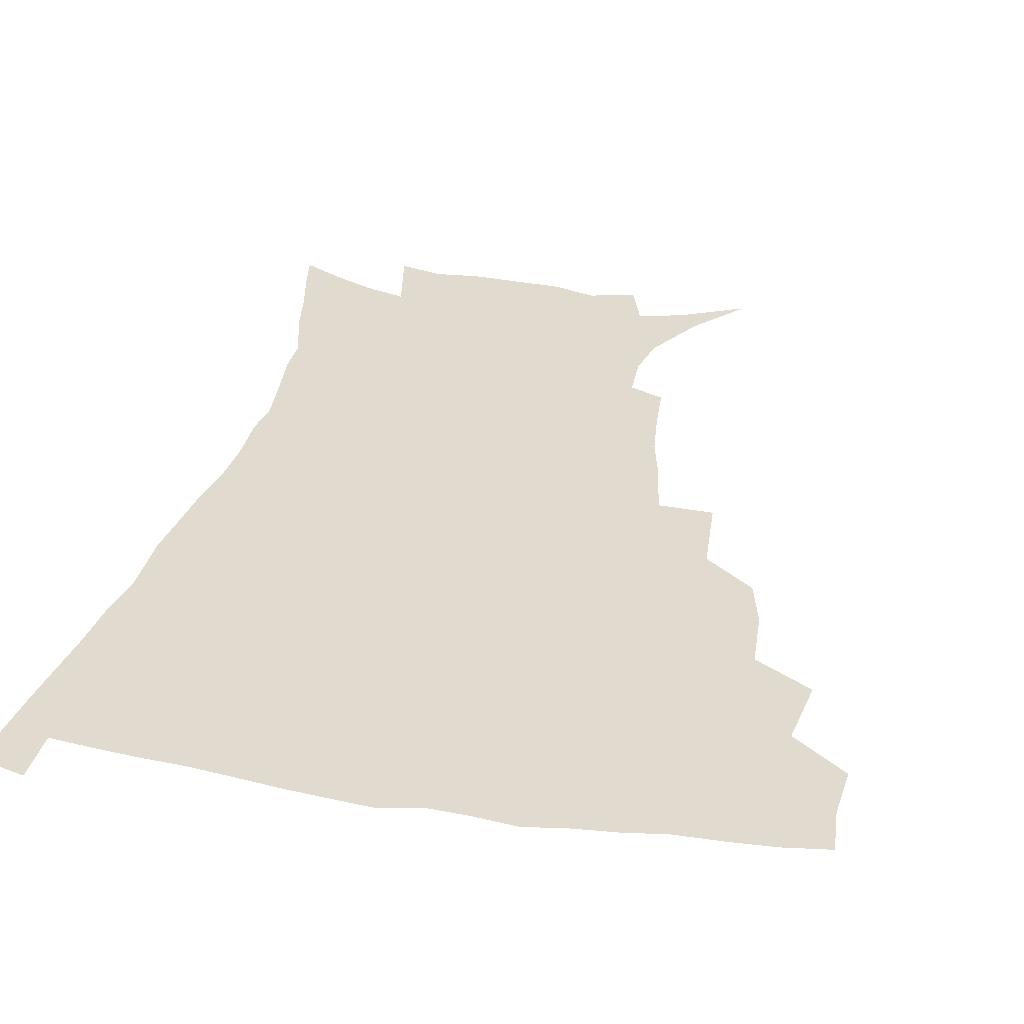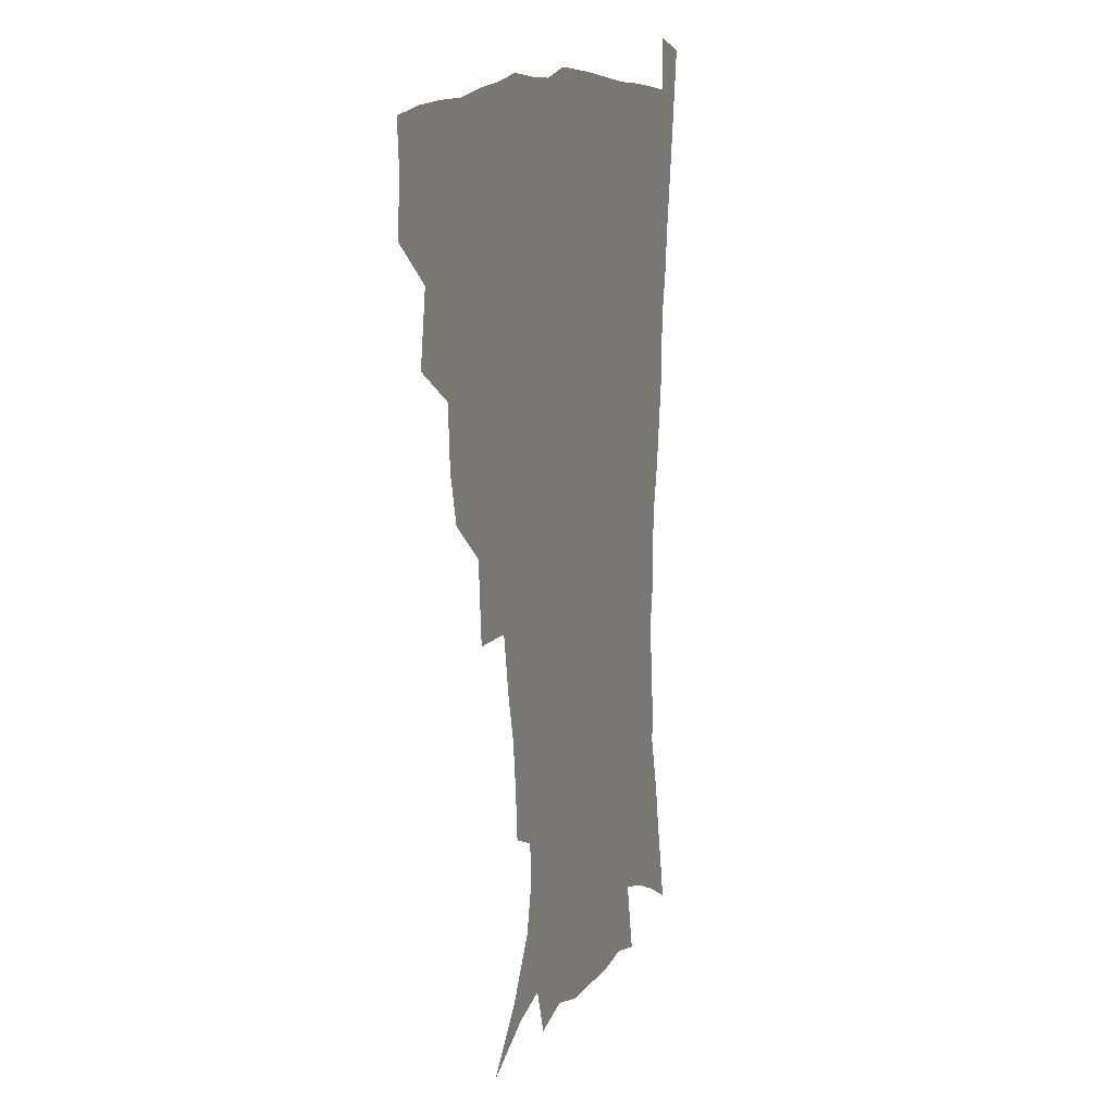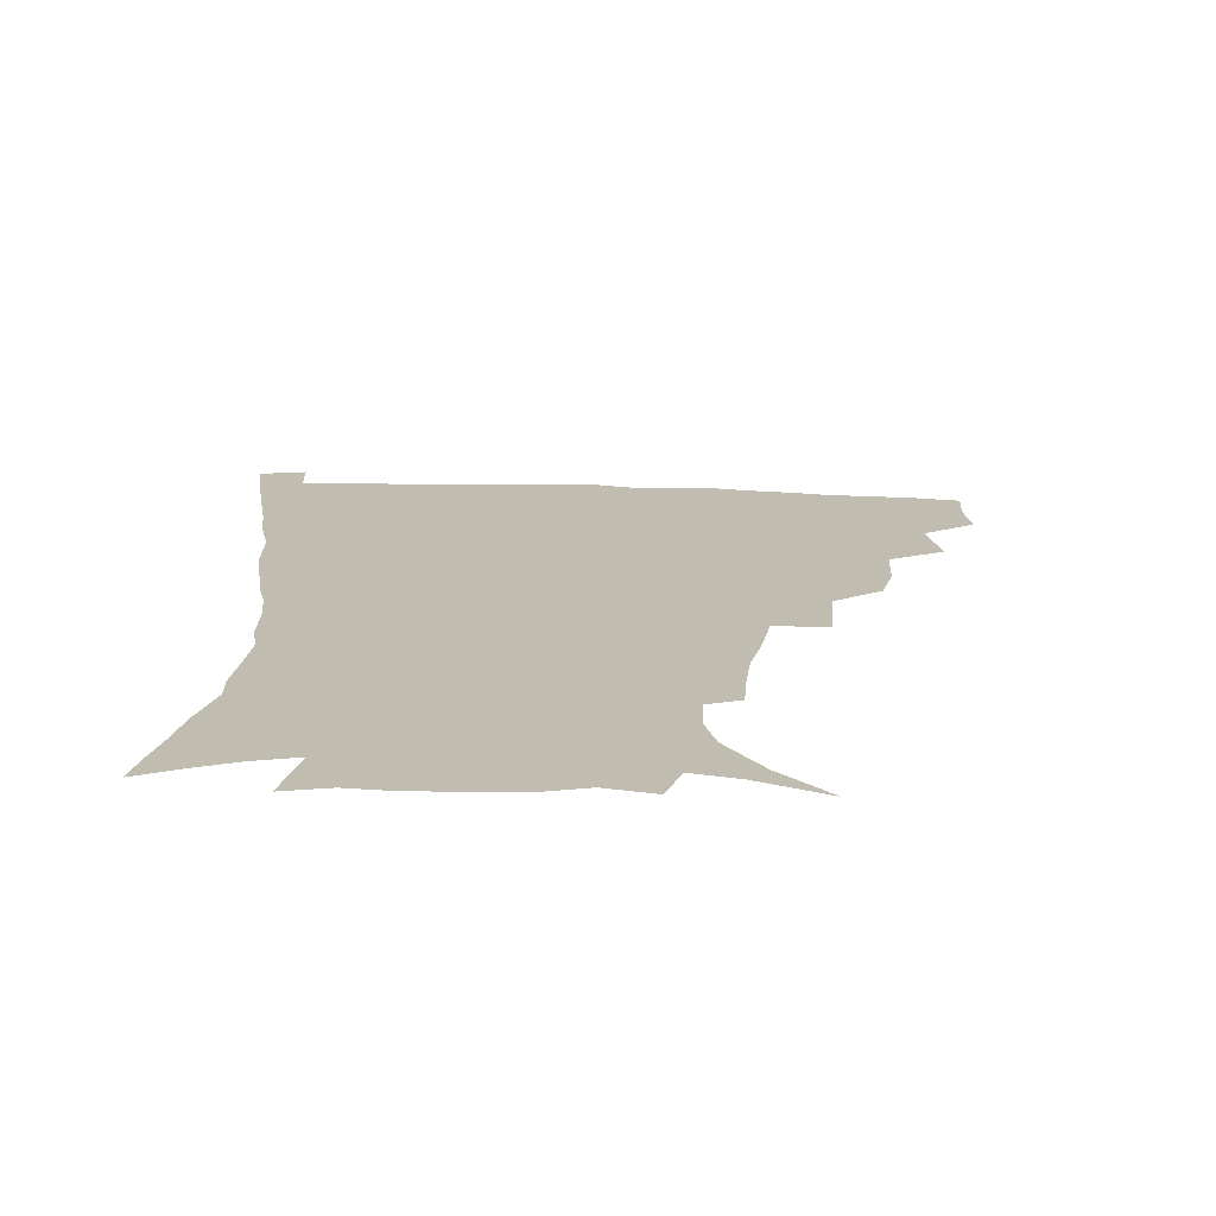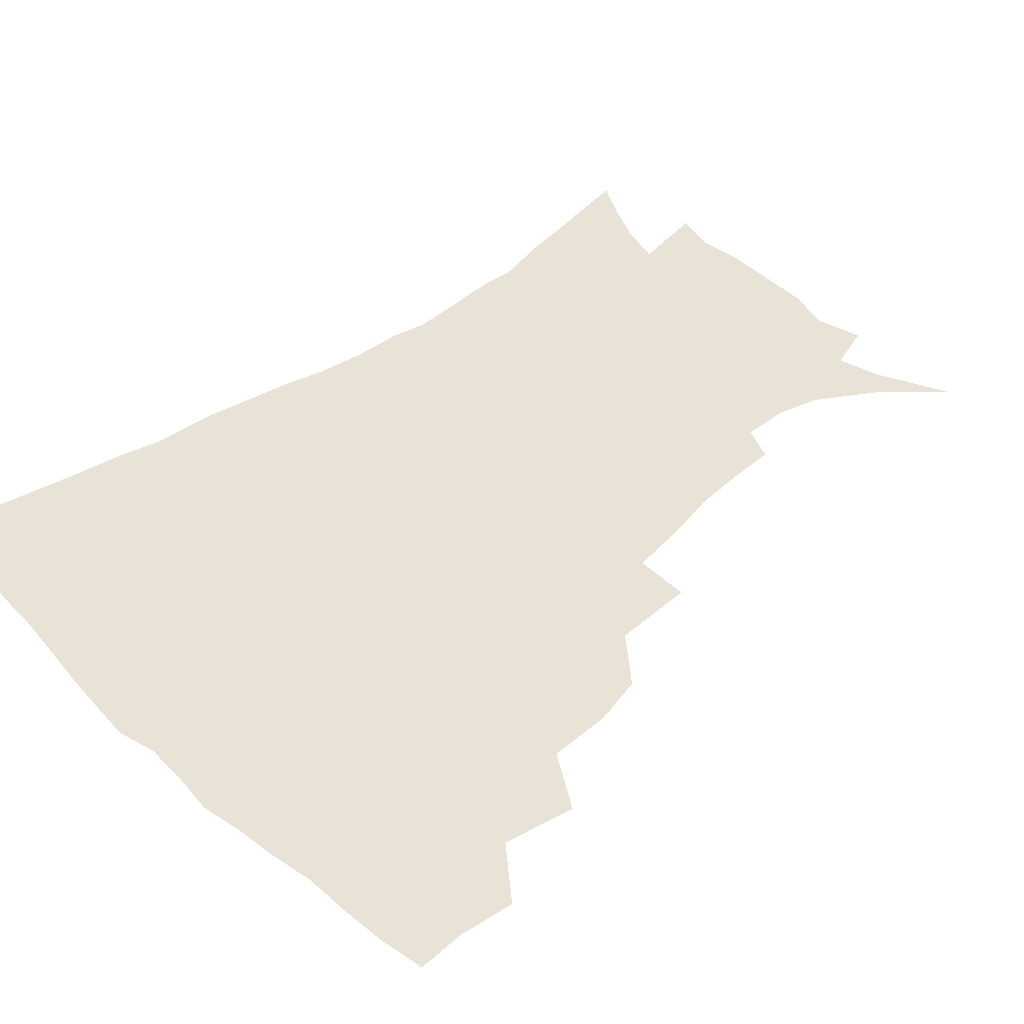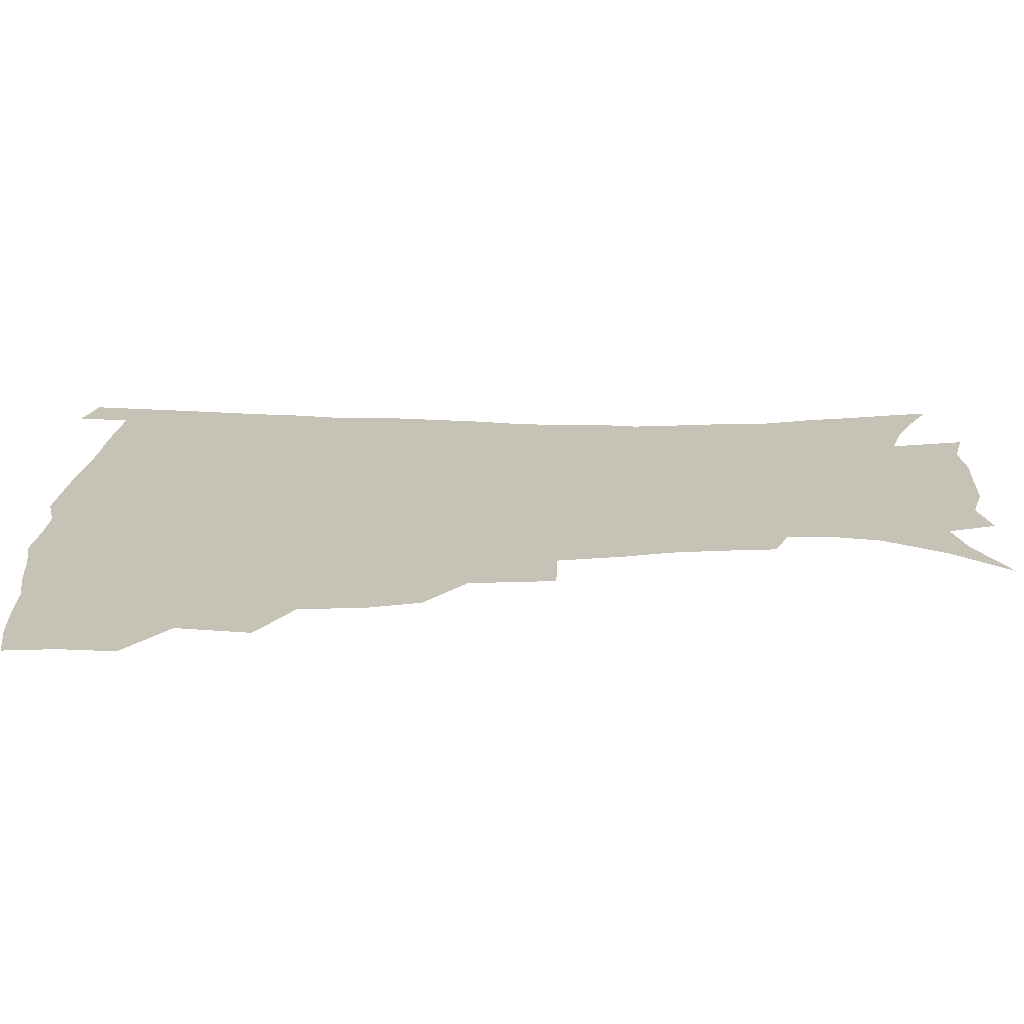
<metadata>
{"format":"obj","ext":"obj","renderer":"f3d","projection":"perspective","resolution":1024,"background":"white","views":[{"elev":33.5,"azim":-167.6,"up":"+Z"},{"elev":12.5,"azim":-69.8,"up":"+Y"},{"elev":-73.8,"azim":178.5,"up":"+Y"},{"elev":41.5,"azim":-132.3,"up":"+Z"},{"elev":18.9,"azim":-89.7,"up":"+Z"}]}
</metadata>
<code>
v 436.8 399.2 0
v 438.4 417.5 0
v 437.2 433.5 0
v 451.6 361 0
v 455.4 385 0
v 454.1 401.6 0
v 454.5 418.4 0
v 452.6 435.9 0
v 477.1 310.8 0
v 472.6 328 0
v 471.3 349.2 0
v 473.2 371.9 0
v 472.1 388.3 0
v 470.9 404.1 0
v 469.8 419.5 0
v 468.1 436.8 0
v 496.4 268.9 0
v 494.3 297.1 0
v 492.2 321.7 0
v 490.3 339.7 0
v 489.9 359.1 0
v 488.8 375.2 0
v 487.7 390.6 0
v 486.4 405.6 0
v 484.9 420.7 0
v 483.5 437 0
v 526.5 196 0
v 525.2 213.6 0
v 523.2 230.7 0
v 519.4 245.8 0
v 515.3 268.3 0
v 511 288.7 0
v 508.3 308.6 0
v 505.5 324.8 0
v 504.5 342.9 0
v 504.5 361.7 0
v 503.8 377.5 0
v 502.5 392.2 0
v 501.3 406.7 0
v 500 421.2 0
v 498.2 439.4 0
v 506.1 120.5 0
v 522.8 139.4 0
v 535.3 159.8 0
v 538.8 175.1 0
v 538.3 191 0
v 537.4 211.3 0
v 535.5 227.8 0
v 532.9 243.9 0
v 529.7 261.4 0
v 526.6 280.2 0
v 524.3 299.4 0
v 523.2 318.6 0
v 522 334.7 0
v 520 349 0
v 519.8 365.6 0
v 518.5 379.6 0
v 517 393.7 0
v 515.7 408.1 0
v 514.3 422.7 0
v 512.7 440.8 0
v 529.2 131.5 0
v 540.7 149.8 0
v 547.9 169.1 0
v 549 185.7 0
v 548 201.3 0
v 547.8 222.9 0
v 545.3 236.7 0
v 542.9 252.4 0
v 540.7 270 0
v 538.2 285.6 0
v 536.8 305.2 0
v 535.8 320.5 0
v 535.2 337.8 0
v 534.1 352.3 0
v 533.5 366.9 0
v 533.5 381.4 0
v 531.4 395 0
v 530.4 409 0
v 528.8 424.5 0
v 526.9 443.2 0
v 544.9 135.6 0
v 556.6 160 0
v 559.4 178.5 0
v 559 193.1 0
v 558.7 211.8 0
v 557.7 230 0
v 555.7 244.2 0
v 554.1 261.2 0
v 551.9 274.7 0
v 550.2 291.1 0
v 548.9 306.2 0
v 548.8 324.7 0
v 548.5 340.3 0
v 547.6 354.1 0
v 547 367.9 0
v 547 382.3 0
v 546.1 395.6 0
v 545.4 409 0
v 543.7 424.2 0
v 541.8 441.6 0
v 550.5 119.1 0
v 562.5 144.3 0
v 567.8 164.1 0
v 569.7 183.6 0
v 569.4 199.9 0
v 568.6 216.9 0
v 567.6 233.1 0
v 566 248.2 0
v 564.8 264.1 0
v 563.5 279.6 0
v 562.2 294.7 0
v 562.3 312.9 0
v 561.1 325.9 0
v 561.6 343 0
v 560.9 355.6 0
v 561.1 370 0
v 560.5 383 0
v 559.6 396.2 0
v 559.1 409.7 0
v 558 423.9 0
v 556.2 440.9 0
v 567 123 0
v 575.8 147.2 0
v 579.3 168.8 0
v 579.8 184.7 0
v 579.4 202.1 0
v 578.4 221 0
v 578.1 238.7 0
v 576.5 251.3 0
v 575.8 267.2 0
v 574.9 281.6 0
v 574.1 296.6 0
v 574.2 314.7 0
v 574.3 329.8 0
v 574.1 343.3 0
v 574 356.7 0
v 574.5 371.2 0
v 573.8 383.6 0
v 573.8 396.8 0
v 572.9 410.4 0
v 571.9 424.8 0
v 569.8 444.1 0
v 582 118.6 0
v 588.4 148.8 0
v 590 169.1 0
v 590.3 187.1 0
v 589.9 205.4 0
v 589 218.7 0
v 587.3 242.4 0
v 587.4 254.5 0
v 587.1 268.4 0
v 586.5 284 0
v 586.1 298.8 0
v 586.1 315.5 0
v 586.4 330.5 0
v 586.8 343.8 0
v 586.9 356.7 0
v 587.3 371 0
v 587.5 383.9 0
v 587.5 397 0
v 587.3 410.3 0
v 585.8 425.8 0
v 584.1 442.9 0
v 598.8 117.7 0
v 600.9 148.3 0
v 601.1 169.2 0
v 600.7 188.7 0
v 600.2 205.9 0
v 600 219.4 0
v 599.3 235.1 0
v 598.5 250.4 0
v 597.7 269.1 0
v 597.7 285 0
v 597.7 299.7 0
v 597.9 315.6 0
v 598.5 328.8 0
v 599.1 344.3 0
v 599.8 357.4 0
v 600.5 371 0
v 601.1 384 0
v 601.2 397.1 0
v 601 410.8 0
v 600.2 425.7 0
v 598.7 441.6 0
v 615.3 116.8 0
v 613.5 147.7 0
v 612.6 167 0
v 611.4 187.2 0
v 610.6 204.5 0
v 610.2 222.1 0
v 609.5 237.9 0
v 609 255.1 0
v 608.9 268.5 0
v 608.7 284.8 0
v 609.1 299.3 0
v 609.7 313.8 0
v 610.5 329.3 0
v 611.3 342.9 0
v 612.3 357.4 0
v 613.3 370.8 0
v 614.3 383.6 0
v 615.5 396.7 0
v 616.1 409.7 0
v 615.4 424.2 0
v 614.2 439.6 0
v 631.1 118.3 0
v 627.2 143.5 0
v 624 166.4 0
v 622.6 184.2 0
v 621 203.1 0
v 620.1 221.6 0
v 619.7 237.4 0
v 619.5 252.3 0
v 619.6 267.8 0
v 620.1 281.6 0
v 620.4 297 0
v 621.5 310.6 0
v 621.8 329.1 0
v 623.4 341.8 0
v 624.5 356.8 0
v 626.1 369.2 0
v 627.5 382.6 0
v 628.7 395.9 0
v 629.8 409.2 0
v 630.4 422.8 0
v 629.8 437.8 0
v 646.5 114.4 0
v 641.2 140.2 0
v 637.2 160.5 0
v 633.7 182.2 0
v 631.8 200.3 0
v 630.4 218.6 0
v 630.3 233.1 0
v 631.1 245.7 0
v 629.8 265.4 0
v 630.9 278.8 0
v 631.5 293.9 0
v 633.7 305.6 0
v 634.1 323.2 0
v 635.7 337.6 0
v 636.4 354.4 0
v 638.7 367 0
v 640.4 382.8 0
v 642 395 0
v 643.4 408.3 0
v 644.6 421.8 0
v 644.5 437 0
v 655.9 135.9 0
v 649.4 158 0
v 646.1 176.2 0
v 643.5 194.6 0
v 641.5 212.6 0
v 640.7 228.9 0
v 641.2 242.9 0
v 641.6 257.8 0
v 641.9 273.7 0
v 643.3 287.4 0
v 644.3 304 0
v 645.8 318.8 0
v 648.4 331.8 0
v 649.7 348 0
v 651.4 363.5 0
v 652.8 380.1 0
v 655 393.6 0
v 657.1 406.9 0
v 658.6 420.9 0
v 659.4 435.7 0
v 670.2 129.5 0
v 664.5 149 0
v 659.7 168.2 0
v 656.8 185.6 0
v 654.2 203.2 0
v 652.8 219.7 0
v 652.4 235.3 0
v 652.7 250.2 0
v 653.6 265.1 0
v 654.1 281.7 0
v 655.8 296.6 0
v 659.1 309.2 0
v 660 327.1 0
v 661.4 344.3 0
v 663.9 359.3 0
v 666.2 374.8 0
v 668.7 389.9 0
v 670.9 405.1 0
v 672.8 419.4 0
v 674.4 434 0
v 675 452.3 0
v 684.6 121.8 0
v 681.7 136.7 0
v 677.9 153 0
v 675.1 168.4 0
v 669.5 189.4 0
v 669.8 201.5 0
v 667.9 218.5 0
v 666.3 236.3 0
v 668.2 248.8 0
v 668.1 266.4 0
v 669.6 282.2 0
v 672.5 296.3 0
v 674.7 312.9 0
v 676.9 329.6 0
v 677.2 350.9 0
v 680.3 366.7 0
v 682.5 385.2 0
v 685 401.9 0
v 687.3 417.3 0
v 689.4 432.3 0
v 691.6 447.7 0
f 5 6 1
f 1 6 2
f 6 7 2
f 2 7 3
f 7 8 3
f 11 12 4
f 4 12 5
f 12 13 5
f 5 13 6
f 13 14 6
f 6 14 7
f 14 15 7
f 7 15 8
f 15 16 8
f 18 19 9
f 9 19 10
f 19 20 10
f 10 20 11
f 20 21 11
f 11 21 12
f 21 22 12
f 12 22 13
f 22 23 13
f 13 23 14
f 23 24 14
f 14 24 15
f 24 25 15
f 15 25 16
f 25 26 16
f 31 32 17
f 17 32 18
f 32 33 18
f 18 33 19
f 33 34 19
f 19 34 20
f 34 35 20
f 20 35 21
f 35 36 21
f 21 36 22
f 36 37 22
f 22 37 23
f 37 38 23
f 23 38 24
f 38 39 24
f 24 39 25
f 39 40 25
f 25 40 26
f 40 41 26
f 46 47 27
f 27 47 28
f 47 48 28
f 28 48 29
f 48 49 29
f 29 49 30
f 49 50 30
f 30 50 31
f 50 51 31
f 31 51 32
f 51 52 32
f 32 52 33
f 52 53 33
f 33 53 34
f 53 54 34
f 34 54 35
f 54 55 35
f 35 55 36
f 55 56 36
f 36 56 37
f 56 57 37
f 37 57 38
f 57 58 38
f 38 58 39
f 58 59 39
f 39 59 40
f 59 60 40
f 40 60 41
f 60 61 41
f 42 62 43
f 62 63 43
f 43 63 44
f 63 64 44
f 44 64 45
f 64 65 45
f 45 65 46
f 65 66 46
f 46 66 47
f 66 67 47
f 47 67 48
f 67 68 48
f 48 68 49
f 68 69 49
f 49 69 50
f 69 70 50
f 50 70 51
f 70 71 51
f 51 71 52
f 71 72 52
f 52 72 53
f 72 73 53
f 53 73 54
f 73 74 54
f 54 74 55
f 74 75 55
f 55 75 56
f 75 76 56
f 56 76 57
f 76 77 57
f 57 77 58
f 77 78 58
f 58 78 59
f 78 79 59
f 59 79 60
f 79 80 60
f 60 80 61
f 80 81 61
f 62 82 63
f 82 83 63
f 63 83 64
f 83 84 64
f 64 84 65
f 84 85 65
f 65 85 66
f 85 86 66
f 66 86 67
f 86 87 67
f 67 87 68
f 87 88 68
f 68 88 69
f 88 89 69
f 69 89 70
f 89 90 70
f 70 90 71
f 90 91 71
f 71 91 72
f 91 92 72
f 72 92 73
f 92 93 73
f 73 93 74
f 93 94 74
f 74 94 75
f 94 95 75
f 75 95 76
f 95 96 76
f 76 96 77
f 96 97 77
f 77 97 78
f 97 98 78
f 78 98 79
f 98 99 79
f 79 99 80
f 99 100 80
f 80 100 81
f 100 101 81
f 102 103 82
f 82 103 83
f 103 104 83
f 83 104 84
f 104 105 84
f 84 105 85
f 105 106 85
f 85 106 86
f 106 107 86
f 86 107 87
f 107 108 87
f 87 108 88
f 108 109 88
f 88 109 89
f 109 110 89
f 89 110 90
f 110 111 90
f 90 111 91
f 111 112 91
f 91 112 92
f 112 113 92
f 92 113 93
f 113 114 93
f 93 114 94
f 114 115 94
f 94 115 95
f 115 116 95
f 95 116 96
f 116 117 96
f 96 117 97
f 117 118 97
f 97 118 98
f 118 119 98
f 98 119 99
f 119 120 99
f 99 120 100
f 120 121 100
f 100 121 101
f 121 122 101
f 102 123 103
f 123 124 103
f 103 124 104
f 124 125 104
f 104 125 105
f 125 126 105
f 105 126 106
f 126 127 106
f 106 127 107
f 127 128 107
f 107 128 108
f 128 129 108
f 108 129 109
f 129 130 109
f 109 130 110
f 130 131 110
f 110 131 111
f 131 132 111
f 111 132 112
f 132 133 112
f 112 133 113
f 133 134 113
f 113 134 114
f 134 135 114
f 114 135 115
f 135 136 115
f 115 136 116
f 136 137 116
f 116 137 117
f 137 138 117
f 117 138 118
f 138 139 118
f 118 139 119
f 139 140 119
f 119 140 120
f 140 141 120
f 120 141 121
f 141 142 121
f 121 142 122
f 142 143 122
f 123 144 124
f 144 145 124
f 124 145 125
f 145 146 125
f 125 146 126
f 146 147 126
f 126 147 127
f 147 148 127
f 127 148 128
f 148 149 128
f 128 149 129
f 149 150 129
f 129 150 130
f 150 151 130
f 130 151 131
f 151 152 131
f 131 152 132
f 152 153 132
f 132 153 133
f 153 154 133
f 133 154 134
f 154 155 134
f 134 155 135
f 155 156 135
f 135 156 136
f 156 157 136
f 136 157 137
f 157 158 137
f 137 158 138
f 158 159 138
f 138 159 139
f 159 160 139
f 139 160 140
f 160 161 140
f 140 161 141
f 161 162 141
f 141 162 142
f 162 163 142
f 142 163 143
f 163 164 143
f 144 165 145
f 165 166 145
f 145 166 146
f 166 167 146
f 146 167 147
f 167 168 147
f 147 168 148
f 168 169 148
f 148 169 149
f 169 170 149
f 149 170 150
f 170 171 150
f 150 171 151
f 171 172 151
f 151 172 152
f 172 173 152
f 152 173 153
f 173 174 153
f 153 174 154
f 174 175 154
f 154 175 155
f 175 176 155
f 155 176 156
f 176 177 156
f 156 177 157
f 177 178 157
f 157 178 158
f 178 179 158
f 158 179 159
f 179 180 159
f 159 180 160
f 180 181 160
f 160 181 161
f 181 182 161
f 161 182 162
f 182 183 162
f 162 183 163
f 183 184 163
f 163 184 164
f 184 185 164
f 165 186 166
f 186 187 166
f 166 187 167
f 187 188 167
f 167 188 168
f 188 189 168
f 168 189 169
f 189 190 169
f 169 190 170
f 190 191 170
f 170 191 171
f 191 192 171
f 171 192 172
f 192 193 172
f 172 193 173
f 193 194 173
f 173 194 174
f 194 195 174
f 174 195 175
f 195 196 175
f 175 196 176
f 196 197 176
f 176 197 177
f 197 198 177
f 177 198 178
f 198 199 178
f 178 199 179
f 199 200 179
f 179 200 180
f 200 201 180
f 180 201 181
f 201 202 181
f 181 202 182
f 202 203 182
f 182 203 183
f 203 204 183
f 183 204 184
f 204 205 184
f 184 205 185
f 205 206 185
f 186 207 187
f 207 208 187
f 187 208 188
f 208 209 188
f 188 209 189
f 209 210 189
f 189 210 190
f 210 211 190
f 190 211 191
f 211 212 191
f 191 212 192
f 212 213 192
f 192 213 193
f 213 214 193
f 193 214 194
f 214 215 194
f 194 215 195
f 215 216 195
f 195 216 196
f 216 217 196
f 196 217 197
f 217 218 197
f 197 218 198
f 218 219 198
f 198 219 199
f 219 220 199
f 199 220 200
f 220 221 200
f 200 221 201
f 221 222 201
f 201 222 202
f 222 223 202
f 202 223 203
f 223 224 203
f 203 224 204
f 224 225 204
f 204 225 205
f 225 226 205
f 205 226 206
f 226 227 206
f 207 228 208
f 228 229 208
f 208 229 209
f 229 230 209
f 209 230 210
f 230 231 210
f 210 231 211
f 231 232 211
f 211 232 212
f 232 233 212
f 212 233 213
f 233 234 213
f 213 234 214
f 234 235 214
f 214 235 215
f 235 236 215
f 215 236 216
f 236 237 216
f 216 237 217
f 237 238 217
f 217 238 218
f 238 239 218
f 218 239 219
f 239 240 219
f 219 240 220
f 240 241 220
f 220 241 221
f 241 242 221
f 221 242 222
f 242 243 222
f 222 243 223
f 243 244 223
f 223 244 224
f 244 245 224
f 224 245 225
f 245 246 225
f 225 246 226
f 246 247 226
f 226 247 227
f 247 248 227
f 229 249 230
f 249 250 230
f 230 250 231
f 250 251 231
f 231 251 232
f 251 252 232
f 232 252 233
f 252 253 233
f 233 253 234
f 253 254 234
f 234 254 235
f 254 255 235
f 235 255 236
f 255 256 236
f 236 256 237
f 256 257 237
f 237 257 238
f 257 258 238
f 238 258 239
f 258 259 239
f 239 259 240
f 259 260 240
f 240 260 241
f 260 261 241
f 241 261 242
f 261 262 242
f 242 262 243
f 262 263 243
f 243 263 244
f 263 264 244
f 244 264 245
f 264 265 245
f 245 265 246
f 265 266 246
f 246 266 247
f 266 267 247
f 247 267 248
f 267 268 248
f 249 269 250
f 269 270 250
f 250 270 251
f 270 271 251
f 251 271 252
f 271 272 252
f 252 272 253
f 272 273 253
f 253 273 254
f 273 274 254
f 254 274 255
f 274 275 255
f 255 275 256
f 275 276 256
f 256 276 257
f 276 277 257
f 257 277 258
f 277 278 258
f 258 278 259
f 278 279 259
f 259 279 260
f 279 280 260
f 260 280 261
f 280 281 261
f 261 281 262
f 281 282 262
f 262 282 263
f 282 283 263
f 263 283 264
f 283 284 264
f 264 284 265
f 284 285 265
f 265 285 266
f 285 286 266
f 266 286 267
f 286 287 267
f 267 287 268
f 287 288 268
f 269 290 270
f 290 291 270
f 270 291 271
f 291 292 271
f 271 292 272
f 292 293 272
f 272 293 273
f 293 294 273
f 273 294 274
f 294 295 274
f 274 295 275
f 295 296 275
f 275 296 276
f 296 297 276
f 276 297 277
f 297 298 277
f 277 298 278
f 298 299 278
f 278 299 279
f 299 300 279
f 279 300 280
f 300 301 280
f 280 301 281
f 301 302 281
f 281 302 282
f 302 303 282
f 282 303 283
f 303 304 283
f 283 304 284
f 304 305 284
f 284 305 285
f 305 306 285
f 285 306 286
f 306 307 286
f 286 307 287
f 307 308 287
f 287 308 288
f 308 309 288
f 288 309 289
f 309 310 289

</code>
